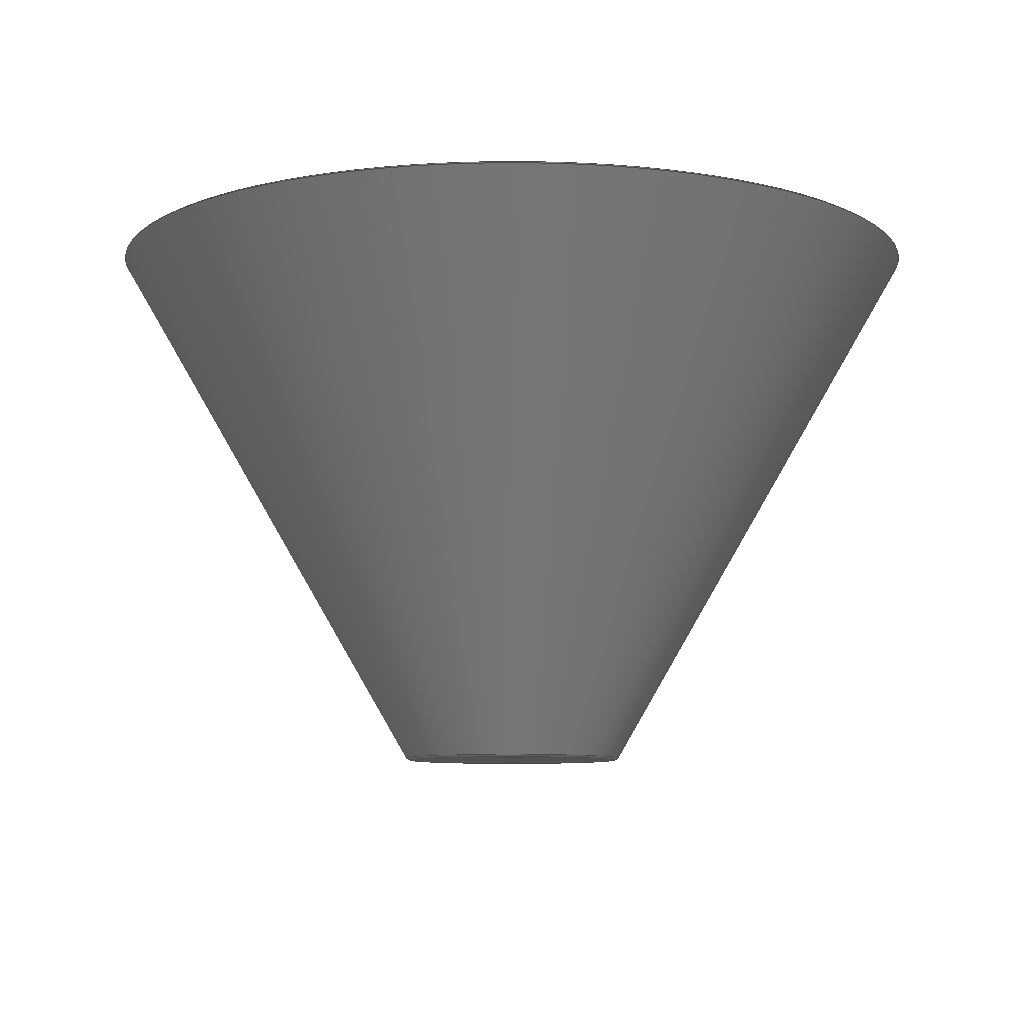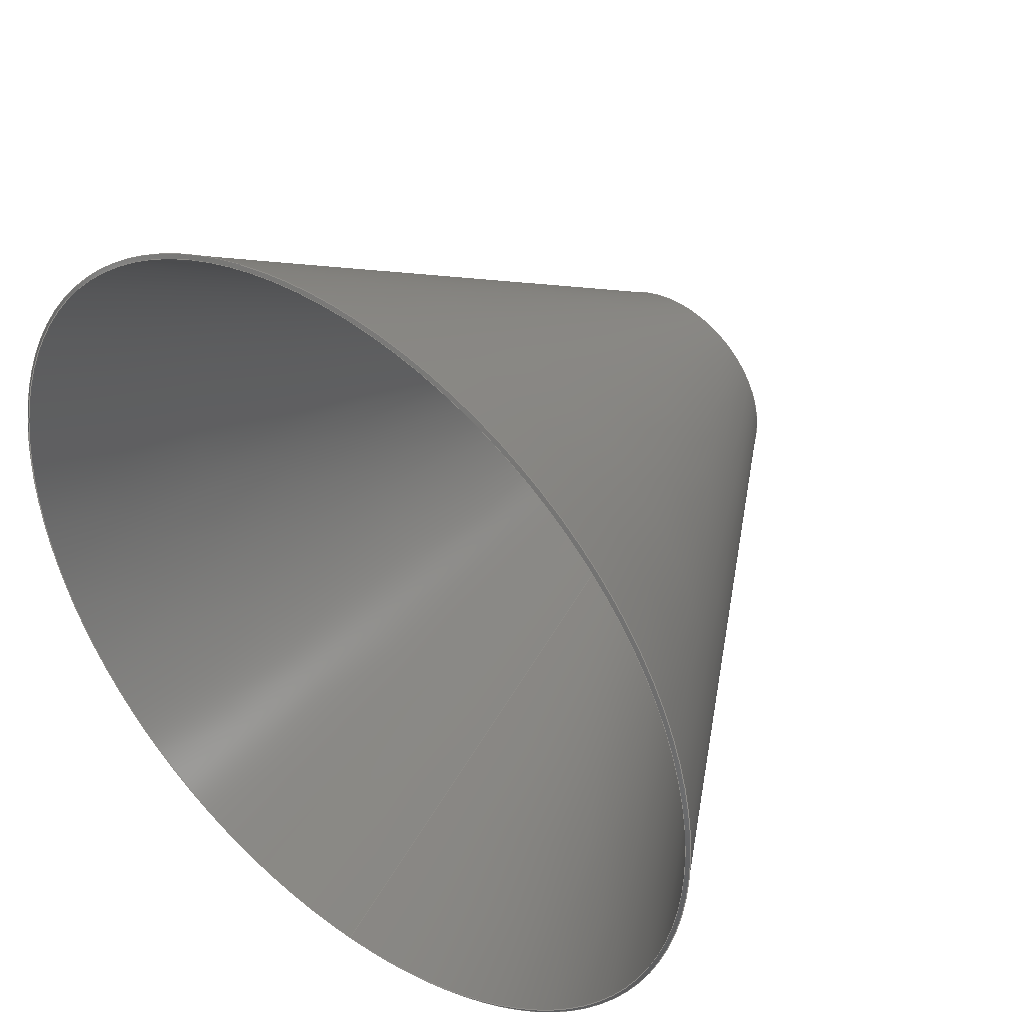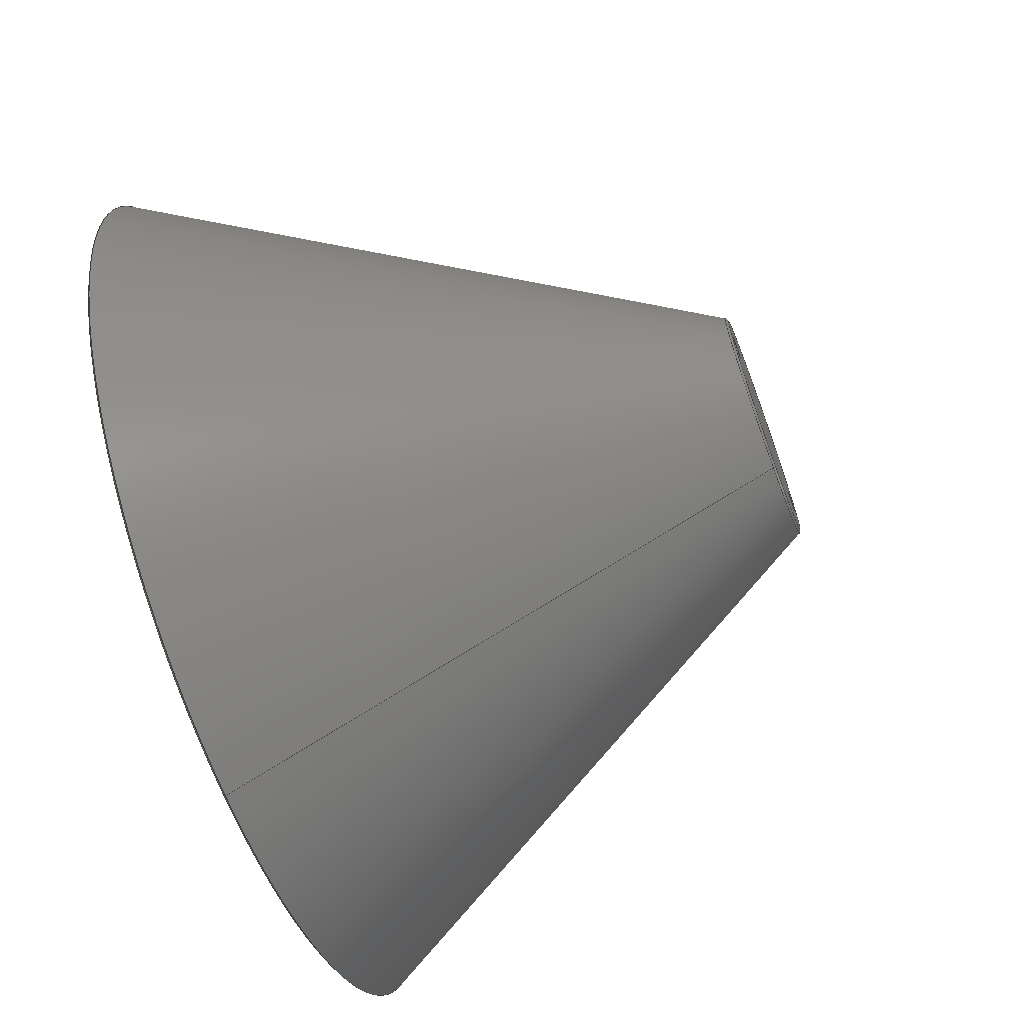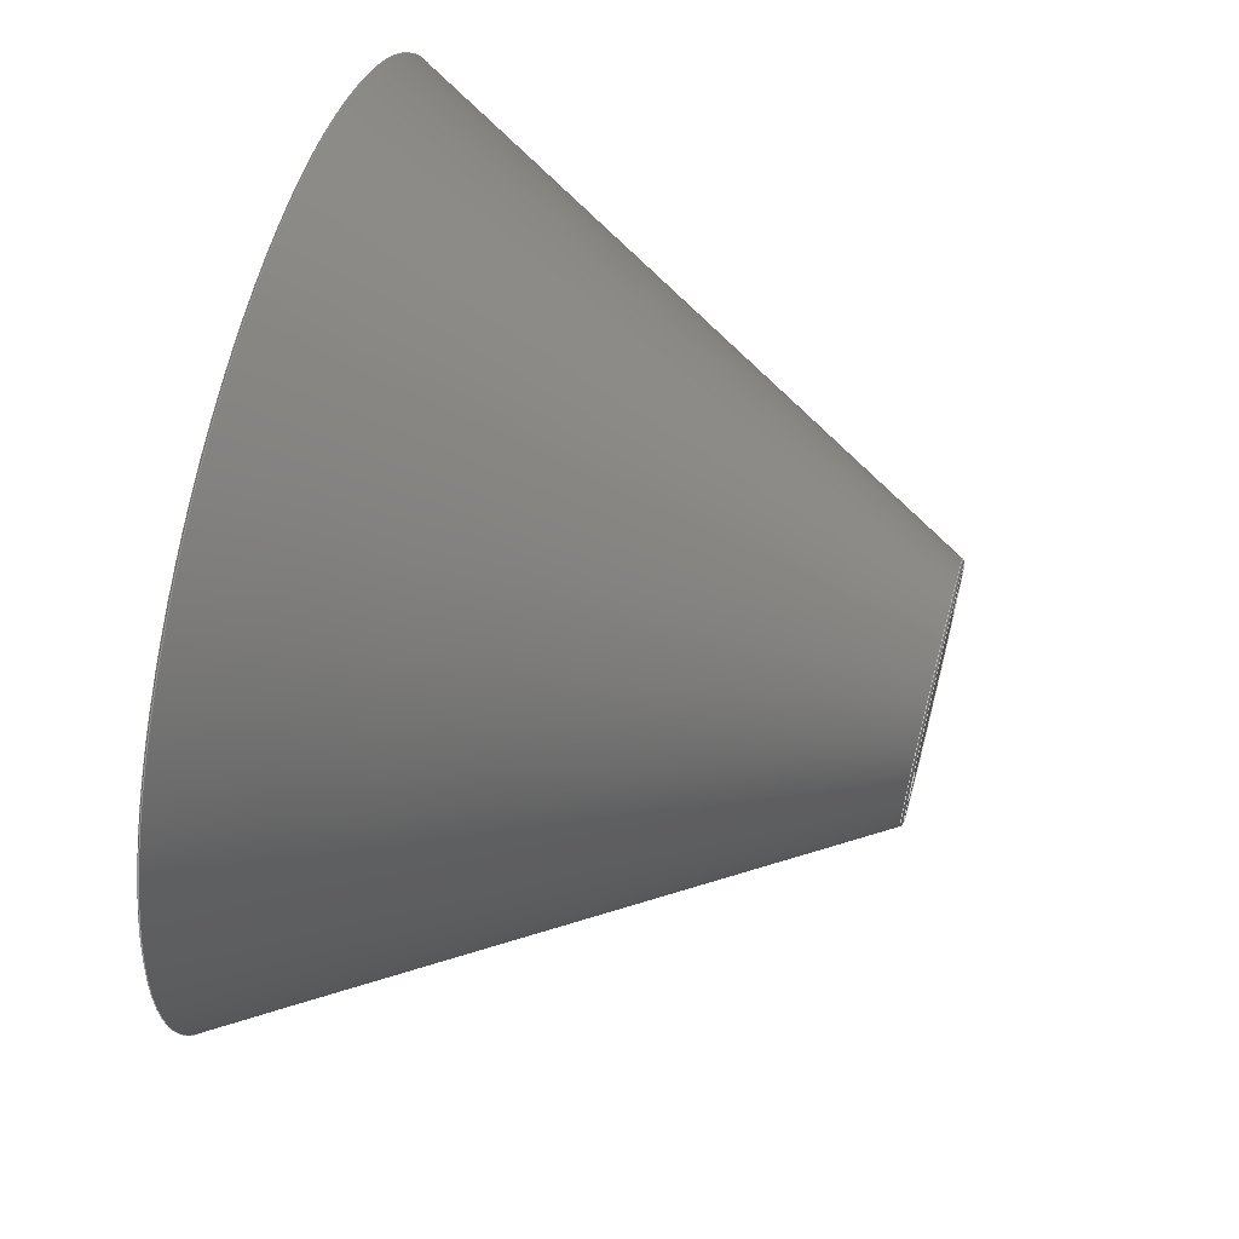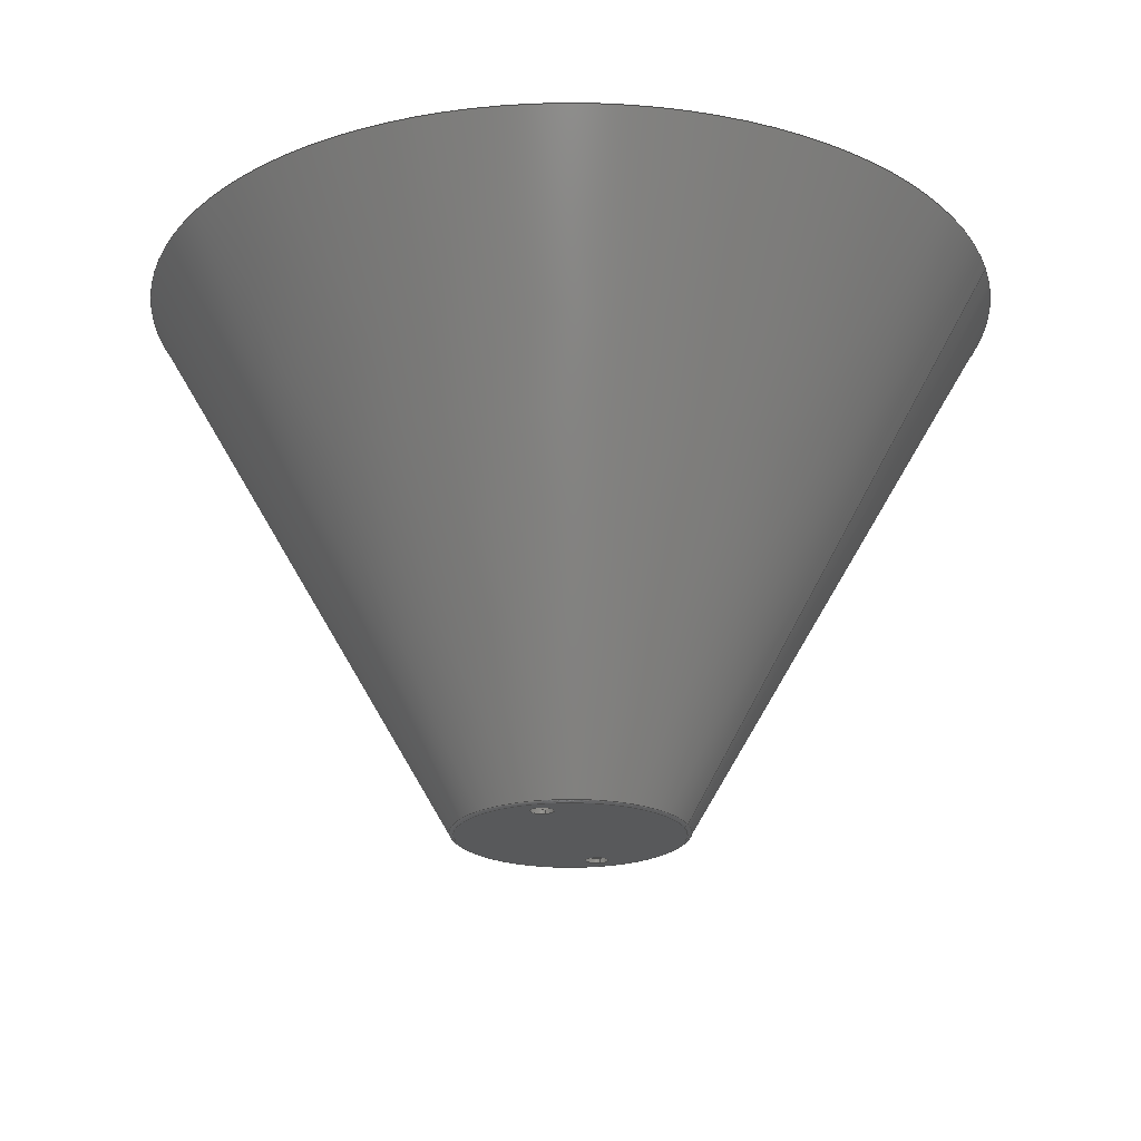
<metadata>
{"format":"step","ext":"step","renderer":"f3d","projection":"perspective","resolution":1024,"background":"white","views":[{"elev":-8.1,"azim":89.4,"up":"+Y"},{"elev":40.9,"azim":-140.4,"up":"+Z"},{"elev":-67.5,"azim":-69.6,"up":"+Z"},{"elev":62.5,"azim":-75.2,"up":"+Z"},{"elev":-21.8,"azim":107.0,"up":"+Y"}]}
</metadata>
<code>
ISO-10303-21;
DATA;
#1=MECHANICAL_DESIGN_GEOMETRIC_PRESENTATION_REPRESENTATION('',(#4),#231);
#2=SHAPE_REPRESENTATION_RELATIONSHIP('SRR','None',#238,#3);
#3=ADVANCED_BREP_SHAPE_REPRESENTATION('',(#5),#230);
#4=STYLED_ITEM('',(#247),#5);
#5=MANIFOLD_SOLID_BREP('Body1',#120);
#6=CONICAL_SURFACE('',#147,6.086,0.5235);
#7=CONICAL_SURFACE('',#149,9.542,1.047);
#8=CONICAL_SURFACE('',#151,6,0.5235);
#9=TOROIDAL_SURFACE('',#144,2.5,0.1);
#10=FACE_BOUND('',#27,.T.);
#11=FACE_BOUND('',#28,.T.);
#12=FACE_BOUND('',#30,.T.);
#13=FACE_BOUND('',#31,.T.);
#14=PLANE('',#140);
#15=PLANE('',#142);
#16=FACE_OUTER_BOUND('',#24,.T.);
#17=FACE_OUTER_BOUND('',#25,.T.);
#18=FACE_OUTER_BOUND('',#26,.T.);
#19=FACE_OUTER_BOUND('',#29,.T.);
#20=FACE_OUTER_BOUND('',#32,.T.);
#21=FACE_OUTER_BOUND('',#33,.T.);
#22=FACE_OUTER_BOUND('',#34,.T.);
#23=FACE_OUTER_BOUND('',#35,.T.);
#24=EDGE_LOOP('',(#80,#81,#82,#83));
#25=EDGE_LOOP('',(#84,#85,#86,#87));
#26=EDGE_LOOP('',(#88));
#27=EDGE_LOOP('',(#89));
#28=EDGE_LOOP('',(#90));
#29=EDGE_LOOP('',(#91));
#30=EDGE_LOOP('',(#92));
#31=EDGE_LOOP('',(#93));
#32=EDGE_LOOP('',(#94,#95,#96,#97));
#33=EDGE_LOOP('',(#98,#99,#100,#101));
#34=EDGE_LOOP('',(#102,#103,#104,#105));
#35=EDGE_LOOP('',(#106,#107,#108,#109));
#36=LINE('',#200,#41);
#37=LINE('',#206,#42);
#38=LINE('',#221,#43);
#39=LINE('',#225,#44);
#40=LINE('',#227,#45);
#41=VECTOR('',#158,0.25);
#42=VECTOR('',#165,0.25);
#43=VECTOR('',#186,6.086);
#44=VECTOR('',#191,9.542);
#45=VECTOR('',#194,6);
#46=CIRCLE('',#135,0.25);
#47=CIRCLE('',#136,0.25);
#48=CIRCLE('',#138,0.25);
#49=CIRCLE('',#139,0.25);
#50=CIRCLE('',#141,2.5);
#51=CIRCLE('',#143,2.5);
#52=CIRCLE('',#145,2.587);
#53=CIRCLE('',#146,0.1);
#54=CIRCLE('',#148,9.586);
#55=CIRCLE('',#150,9.499);
#56=VERTEX_POINT('',#197);
#57=VERTEX_POINT('',#199);
#58=VERTEX_POINT('',#203);
#59=VERTEX_POINT('',#205);
#60=VERTEX_POINT('',#209);
#61=VERTEX_POINT('',#212);
#62=VERTEX_POINT('',#215);
#63=VERTEX_POINT('',#219);
#64=VERTEX_POINT('',#223);
#65=EDGE_CURVE('',#56,#56,#46,.T.);
#66=EDGE_CURVE('',#56,#57,#36,.T.);
#67=EDGE_CURVE('',#57,#57,#47,.T.);
#68=EDGE_CURVE('',#58,#58,#48,.T.);
#69=EDGE_CURVE('',#58,#59,#37,.T.);
#70=EDGE_CURVE('',#59,#59,#49,.T.);
#71=EDGE_CURVE('',#60,#60,#50,.T.);
#72=EDGE_CURVE('',#61,#61,#51,.T.);
#73=EDGE_CURVE('',#62,#62,#52,.T.);
#74=EDGE_CURVE('',#62,#61,#53,.T.);
#75=EDGE_CURVE('',#63,#63,#54,.T.);
#76=EDGE_CURVE('',#63,#62,#38,.T.);
#77=EDGE_CURVE('',#64,#64,#55,.T.);
#78=EDGE_CURVE('',#64,#63,#39,.T.);
#79=EDGE_CURVE('',#64,#60,#40,.T.);
#80=ORIENTED_EDGE('',*,*,#65,.F.);
#81=ORIENTED_EDGE('',*,*,#66,.T.);
#82=ORIENTED_EDGE('',*,*,#67,.F.);
#83=ORIENTED_EDGE('',*,*,#66,.F.);
#84=ORIENTED_EDGE('',*,*,#68,.F.);
#85=ORIENTED_EDGE('',*,*,#69,.T.);
#86=ORIENTED_EDGE('',*,*,#70,.F.);
#87=ORIENTED_EDGE('',*,*,#69,.F.);
#88=ORIENTED_EDGE('',*,*,#71,.T.);
#89=ORIENTED_EDGE('',*,*,#67,.T.);
#90=ORIENTED_EDGE('',*,*,#70,.T.);
#91=ORIENTED_EDGE('',*,*,#72,.F.);
#92=ORIENTED_EDGE('',*,*,#65,.T.);
#93=ORIENTED_EDGE('',*,*,#68,.T.);
#94=ORIENTED_EDGE('',*,*,#73,.F.);
#95=ORIENTED_EDGE('',*,*,#74,.T.);
#96=ORIENTED_EDGE('',*,*,#72,.T.);
#97=ORIENTED_EDGE('',*,*,#74,.F.);
#98=ORIENTED_EDGE('',*,*,#75,.F.);
#99=ORIENTED_EDGE('',*,*,#76,.T.);
#100=ORIENTED_EDGE('',*,*,#73,.T.);
#101=ORIENTED_EDGE('',*,*,#76,.F.);
#102=ORIENTED_EDGE('',*,*,#77,.F.);
#103=ORIENTED_EDGE('',*,*,#78,.T.);
#104=ORIENTED_EDGE('',*,*,#75,.T.);
#105=ORIENTED_EDGE('',*,*,#78,.F.);
#106=ORIENTED_EDGE('',*,*,#77,.T.);
#107=ORIENTED_EDGE('',*,*,#79,.T.);
#108=ORIENTED_EDGE('',*,*,#71,.F.);
#109=ORIENTED_EDGE('',*,*,#79,.F.);
#110=CYLINDRICAL_SURFACE('',#134,0.25);
#111=CYLINDRICAL_SURFACE('',#137,0.25);
#112=ADVANCED_FACE('',(#16),#110,.F.);
#113=ADVANCED_FACE('',(#17),#111,.F.);
#114=ADVANCED_FACE('',(#18,#10,#11),#14,.T.);
#115=ADVANCED_FACE('',(#19,#12,#13),#15,.T.);
#116=ADVANCED_FACE('',(#20),#9,.T.);
#117=ADVANCED_FACE('',(#21),#6,.T.);
#118=ADVANCED_FACE('',(#22),#7,.T.);
#119=ADVANCED_FACE('',(#23),#8,.F.);
#120=CLOSED_SHELL('',(#112,#113,#114,#115,#116,#117,#118,#119));
#121=DERIVED_UNIT_ELEMENT(#123,1);
#122=DERIVED_UNIT_ELEMENT(#233,-3);
#123=(
MASS_UNIT()
NAMED_UNIT(*)
SI_UNIT(.KILO.,.GRAM.)
);
#124=DERIVED_UNIT((#121,#122));
#125=MEASURE_REPRESENTATION_ITEM('density measure',
POSITIVE_RATIO_MEASURE(7850),#124);
#126=PROPERTY_DEFINITION_REPRESENTATION(#131,#128);
#127=PROPERTY_DEFINITION_REPRESENTATION(#132,#129);
#128=REPRESENTATION('material name',(#130),#230);
#129=REPRESENTATION('density',(#125),#230);
#130=DESCRIPTIVE_REPRESENTATION_ITEM('Steel','Steel');
#131=PROPERTY_DEFINITION('material property','material name',#240);
#132=PROPERTY_DEFINITION('material property','density of part',#240);
#133=AXIS2_PLACEMENT_3D('placement',#195,#152,#153);
#134=AXIS2_PLACEMENT_3D('',#196,#154,#155);
#135=AXIS2_PLACEMENT_3D('',#198,#156,#157);
#136=AXIS2_PLACEMENT_3D('',#201,#159,#160);
#137=AXIS2_PLACEMENT_3D('',#202,#161,#162);
#138=AXIS2_PLACEMENT_3D('',#204,#163,#164);
#139=AXIS2_PLACEMENT_3D('',#207,#166,#167);
#140=AXIS2_PLACEMENT_3D('',#208,#168,#169);
#141=AXIS2_PLACEMENT_3D('',#210,#170,#171);
#142=AXIS2_PLACEMENT_3D('',#211,#172,#173);
#143=AXIS2_PLACEMENT_3D('',#213,#174,#175);
#144=AXIS2_PLACEMENT_3D('',#214,#176,#177);
#145=AXIS2_PLACEMENT_3D('',#216,#178,#179);
#146=AXIS2_PLACEMENT_3D('',#217,#180,#181);
#147=AXIS2_PLACEMENT_3D('',#218,#182,#183);
#148=AXIS2_PLACEMENT_3D('',#220,#184,#185);
#149=AXIS2_PLACEMENT_3D('',#222,#187,#188);
#150=AXIS2_PLACEMENT_3D('',#224,#189,#190);
#151=AXIS2_PLACEMENT_3D('',#226,#192,#193);
#152=DIRECTION('axis',(0,0,1));
#153=DIRECTION('refdir',(1,0,0));
#154=DIRECTION('center_axis',(0,1,0));
#155=DIRECTION('ref_axis',(1,0,0));
#156=DIRECTION('center_axis',(0,1,0));
#157=DIRECTION('ref_axis',(1,0,0));
#158=DIRECTION('',(0,1,0));
#159=DIRECTION('center_axis',(0,-1,0));
#160=DIRECTION('ref_axis',(1,0,0));
#161=DIRECTION('center_axis',(0,1,0));
#162=DIRECTION('ref_axis',(1,0,0));
#163=DIRECTION('center_axis',(0,1,0));
#164=DIRECTION('ref_axis',(1,0,0));
#165=DIRECTION('',(0,1,0));
#166=DIRECTION('center_axis',(0,-1,0));
#167=DIRECTION('ref_axis',(1,0,0));
#168=DIRECTION('center_axis',(0,1,0));
#169=DIRECTION('ref_axis',(0,0,1));
#170=DIRECTION('center_axis',(0,1,0));
#171=DIRECTION('ref_axis',(1,0,0));
#172=DIRECTION('center_axis',(0,-1,0));
#173=DIRECTION('ref_axis',(0,0,-1));
#174=DIRECTION('center_axis',(0,1,0));
#175=DIRECTION('ref_axis',(1,0,0));
#176=DIRECTION('center_axis',(0,1,0));
#177=DIRECTION('ref_axis',(0,0,1));
#178=DIRECTION('center_axis',(0,1,0));
#179=DIRECTION('ref_axis',(1,0,0));
#180=DIRECTION('center_axis',(-1,0,1.708e-16));
#181=DIRECTION('ref_axis',(-1.708e-16,0,-1));
#182=DIRECTION('center_axis',(0,1,0));
#183=DIRECTION('ref_axis',(0,0,1));
#184=DIRECTION('center_axis',(0,1,0));
#185=DIRECTION('ref_axis',(1,0,0));
#186=DIRECTION('',(6.122e-17,-0.8661,0.4999));
#187=DIRECTION('center_axis',(0,-1,0));
#188=DIRECTION('ref_axis',(0,0,1));
#189=DIRECTION('center_axis',(0,1,0));
#190=DIRECTION('ref_axis',(1,0,0));
#191=DIRECTION('',(-1.061e-16,-0.4999,-0.8661));
#192=DIRECTION('center_axis',(0,1,0));
#193=DIRECTION('ref_axis',(0,0,1));
#194=DIRECTION('',(6.122e-17,-0.8661,0.4999));
#195=CARTESIAN_POINT('',(0,0,0));
#196=CARTESIAN_POINT('Origin',(-4,81.3,-8.5));
#197=CARTESIAN_POINT('',(-4.25,81.3,-8.5));
#198=CARTESIAN_POINT('Origin',(-4,81.3,-8.5));
#199=CARTESIAN_POINT('',(-4.25,81.4,-8.5));
#200=CARTESIAN_POINT('',(-4.25,81.3,-8.5));
#201=CARTESIAN_POINT('Origin',(-4,81.4,-8.5));
#202=CARTESIAN_POINT('Origin',(0,81.3,-8.5));
#203=CARTESIAN_POINT('',(-0.25,81.3,-8.5));
#204=CARTESIAN_POINT('Origin',(0,81.3,-8.5));
#205=CARTESIAN_POINT('',(-0.25,81.4,-8.5));
#206=CARTESIAN_POINT('',(-0.25,81.3,-8.5));
#207=CARTESIAN_POINT('Origin',(0,81.4,-8.5));
#208=CARTESIAN_POINT('Origin',(-2,81.4,-8.5));
#209=CARTESIAN_POINT('',(-2,81.4,-11));
#210=CARTESIAN_POINT('Origin',(-2,81.4,-8.5));
#211=CARTESIAN_POINT('Origin',(-2,81.3,-6));
#212=CARTESIAN_POINT('',(-2,81.3,-11));
#213=CARTESIAN_POINT('Origin',(-2,81.3,-8.5));
#214=CARTESIAN_POINT('Origin',(-2,81.4,-8.5));
#215=CARTESIAN_POINT('',(-2,81.35,-11.09));
#216=CARTESIAN_POINT('Origin',(-2,81.35,-8.5));
#217=CARTESIAN_POINT('Origin',(-2,81.4,-11));
#218=CARTESIAN_POINT('Origin',(-2,87.41,-8.5));
#219=CARTESIAN_POINT('',(-2,93.47,-18.09));
#220=CARTESIAN_POINT('Origin',(-2,93.47,-8.5));
#221=CARTESIAN_POINT('',(-2,87.41,-14.59));
#222=CARTESIAN_POINT('Origin',(-2,93.5,-8.5));
#223=CARTESIAN_POINT('',(-2,93.52,-18));
#224=CARTESIAN_POINT('Origin',(-2,93.52,-8.5));
#225=CARTESIAN_POINT('',(-2,93.5,-18.04));
#226=CARTESIAN_POINT('Origin',(-2,87.46,-8.5));
#227=CARTESIAN_POINT('',(-2,87.46,-14.5));
#228=UNCERTAINTY_MEASURE_WITH_UNIT(LENGTH_MEASURE(0.001),#232,
'DISTANCE_ACCURACY_VALUE',
'Maximum model space distance between geometric entities at asserted c
onnectivities');
#229=UNCERTAINTY_MEASURE_WITH_UNIT(LENGTH_MEASURE(0.001),#232,
'DISTANCE_ACCURACY_VALUE',
'Maximum model space distance between geometric entities at asserted c
onnectivities');
#230=(
GEOMETRIC_REPRESENTATION_CONTEXT(3)
GLOBAL_UNCERTAINTY_ASSIGNED_CONTEXT((#228))
GLOBAL_UNIT_ASSIGNED_CONTEXT((#232,#234,#235))
REPRESENTATION_CONTEXT('','3D')
);
#231=(
GEOMETRIC_REPRESENTATION_CONTEXT(3)
GLOBAL_UNCERTAINTY_ASSIGNED_CONTEXT((#229))
GLOBAL_UNIT_ASSIGNED_CONTEXT((#232,#234,#235))
REPRESENTATION_CONTEXT('','3D')
);
#232=(
LENGTH_UNIT()
NAMED_UNIT(*)
SI_UNIT(.CENTI.,.METRE.)
);
#233=(
LENGTH_UNIT()
NAMED_UNIT(*)
SI_UNIT($,.METRE.)
);
#234=(
NAMED_UNIT(*)
PLANE_ANGLE_UNIT()
SI_UNIT($,.RADIAN.)
);
#235=(
NAMED_UNIT(*)
SI_UNIT($,.STERADIAN.)
SOLID_ANGLE_UNIT()
);
#236=SHAPE_DEFINITION_REPRESENTATION(#237,#238);
#237=PRODUCT_DEFINITION_SHAPE('',$,#240);
#238=SHAPE_REPRESENTATION('',(#133),#230);
#239=PRODUCT_DEFINITION_CONTEXT('part definition',#244,'design');
#240=PRODUCT_DEFINITION('temp_body','temp_body',#241,#239);
#241=PRODUCT_DEFINITION_FORMATION('',$,#246);
#242=PRODUCT_RELATED_PRODUCT_CATEGORY('temp_body','temp_body',(#246));
#243=APPLICATION_PROTOCOL_DEFINITION('international standard',
'automotive_design',2009,#244);
#244=APPLICATION_CONTEXT(
'Core Data for Automotive Mechanical Design Process');
#245=PRODUCT_CONTEXT('part definition',#244,'mechanical');
#246=PRODUCT('temp_body','temp_body',$,(#245));
#247=PRESENTATION_STYLE_ASSIGNMENT((#248));
#248=SURFACE_STYLE_USAGE(.BOTH.,#249);
#249=SURFACE_SIDE_STYLE('',(#250));
#250=SURFACE_STYLE_FILL_AREA(#251);
#251=FILL_AREA_STYLE('Steel - Satin',(#252));
#252=FILL_AREA_STYLE_COLOUR('Steel - Satin',#253);
#253=COLOUR_RGB('Steel - Satin',0.6275,0.6275,0.6275);
ENDSEC;
END-ISO-10303-21;

</code>
